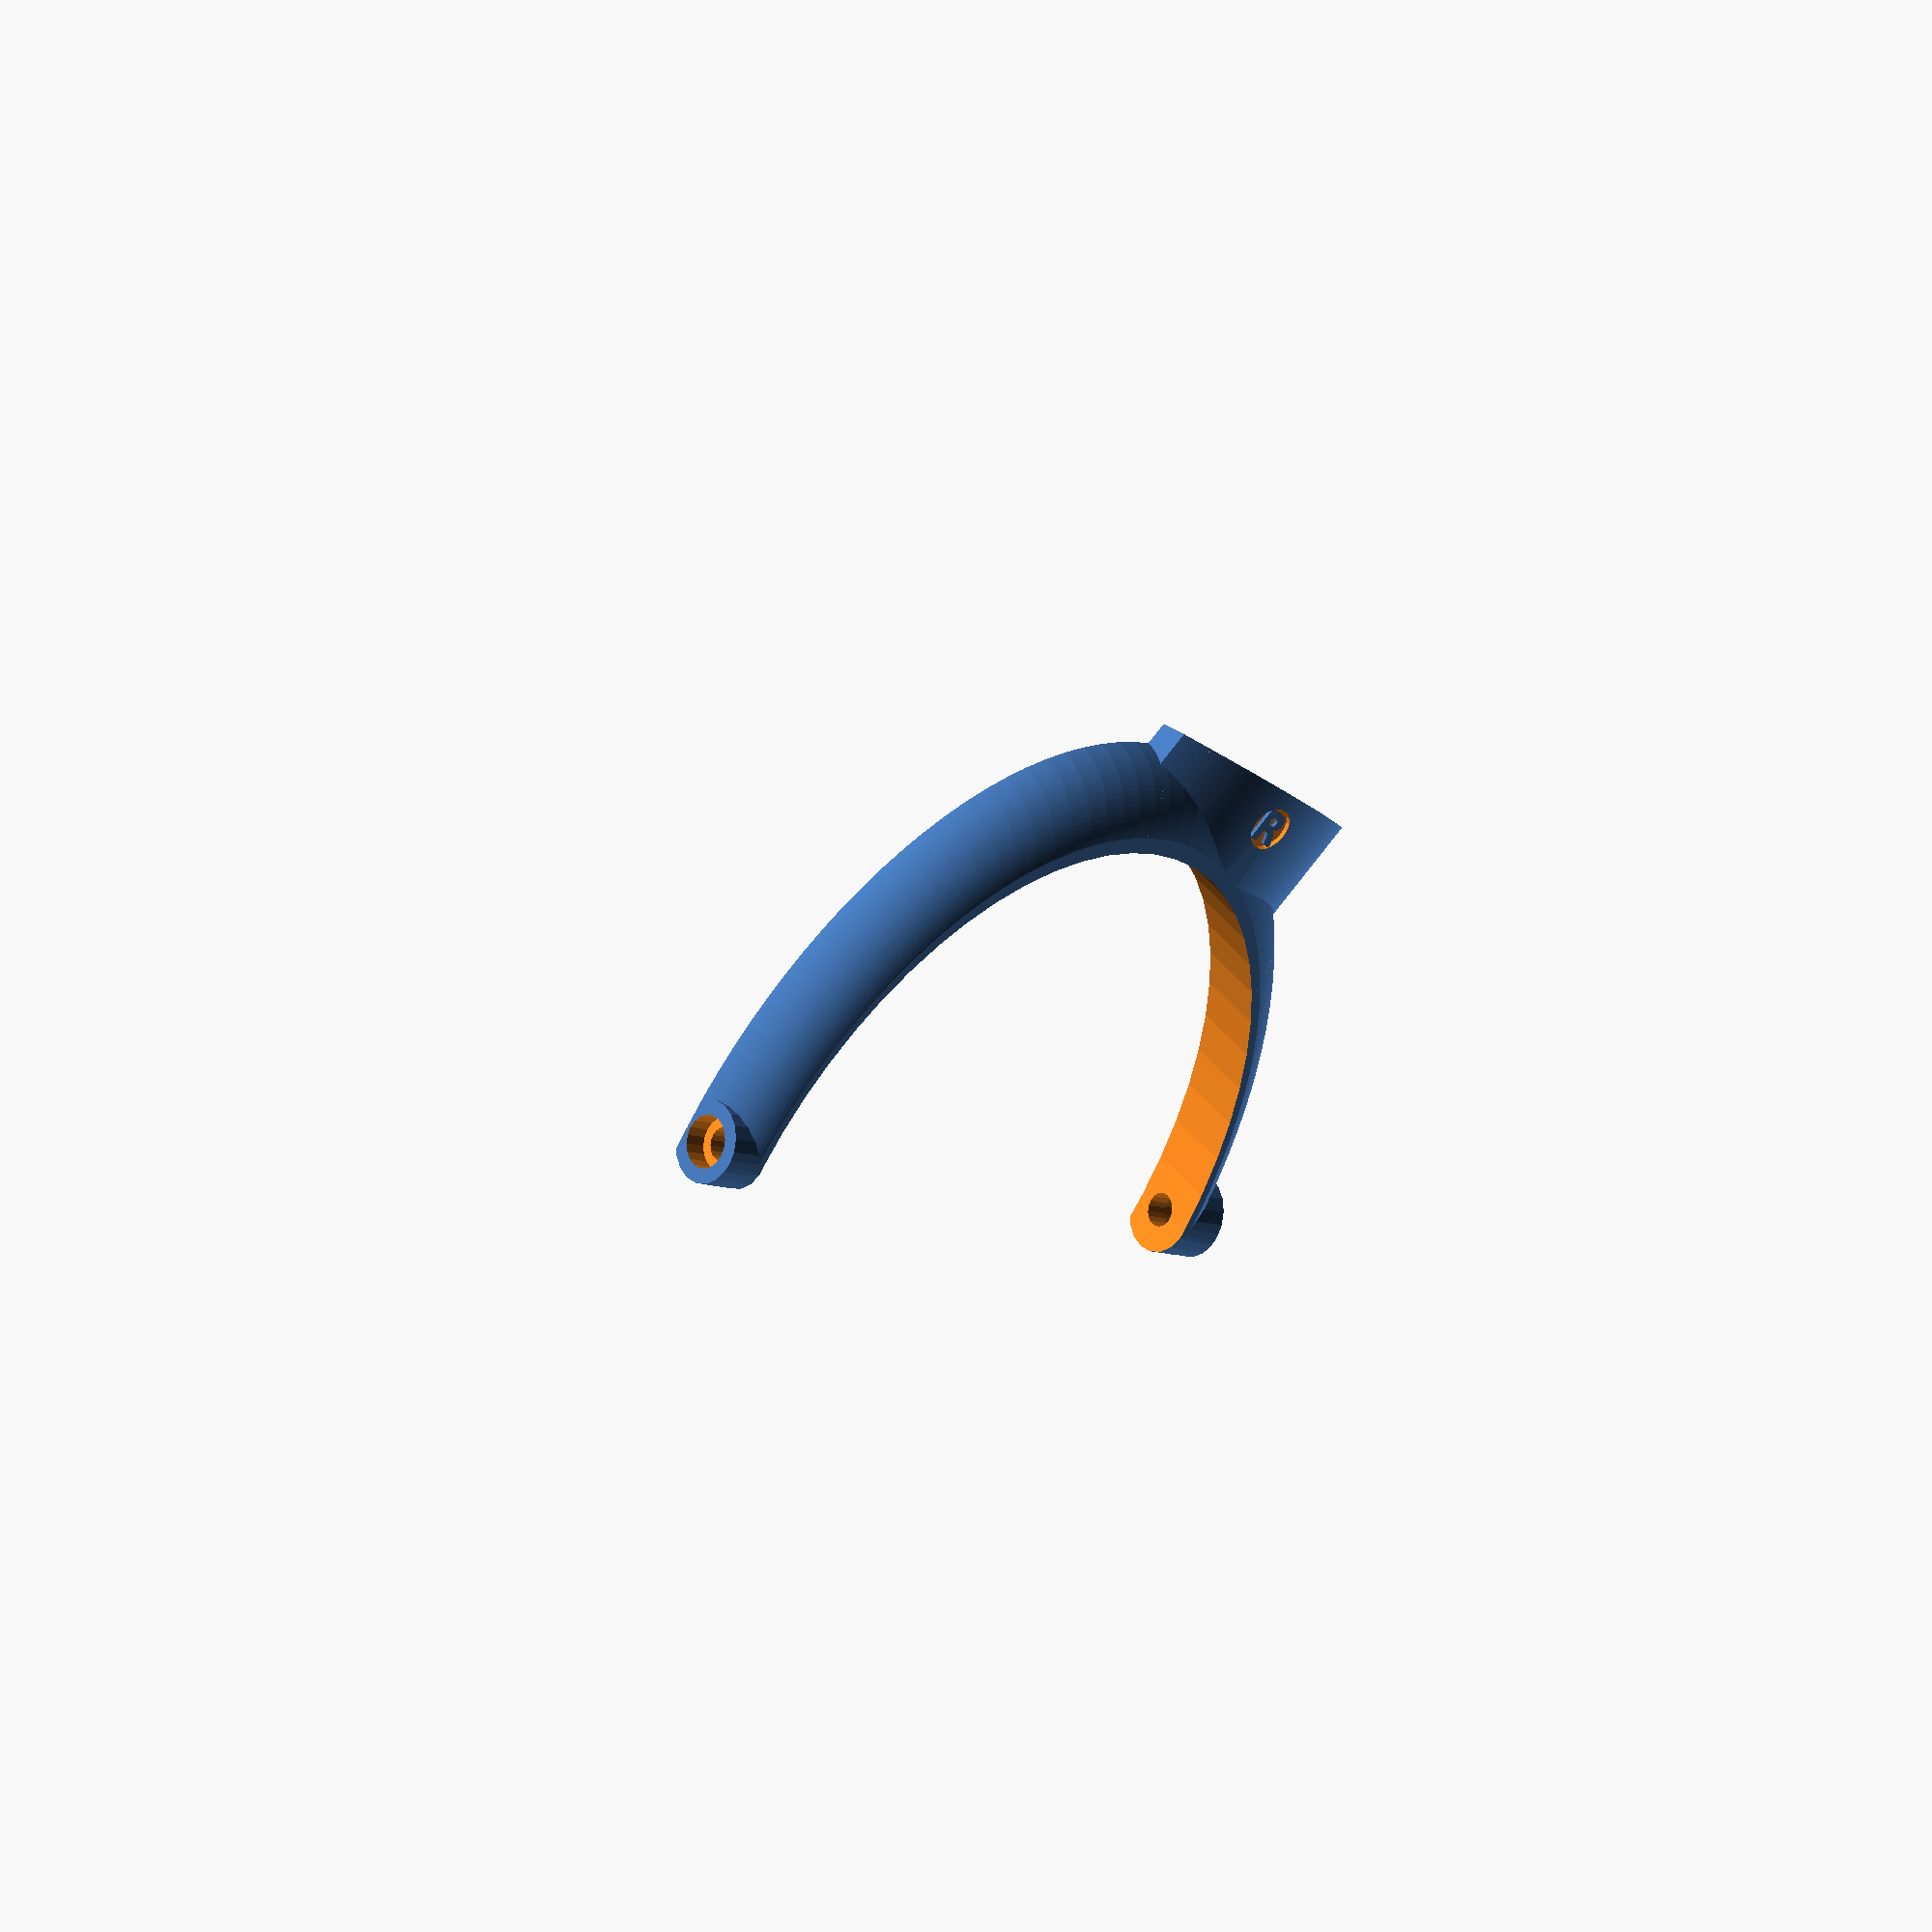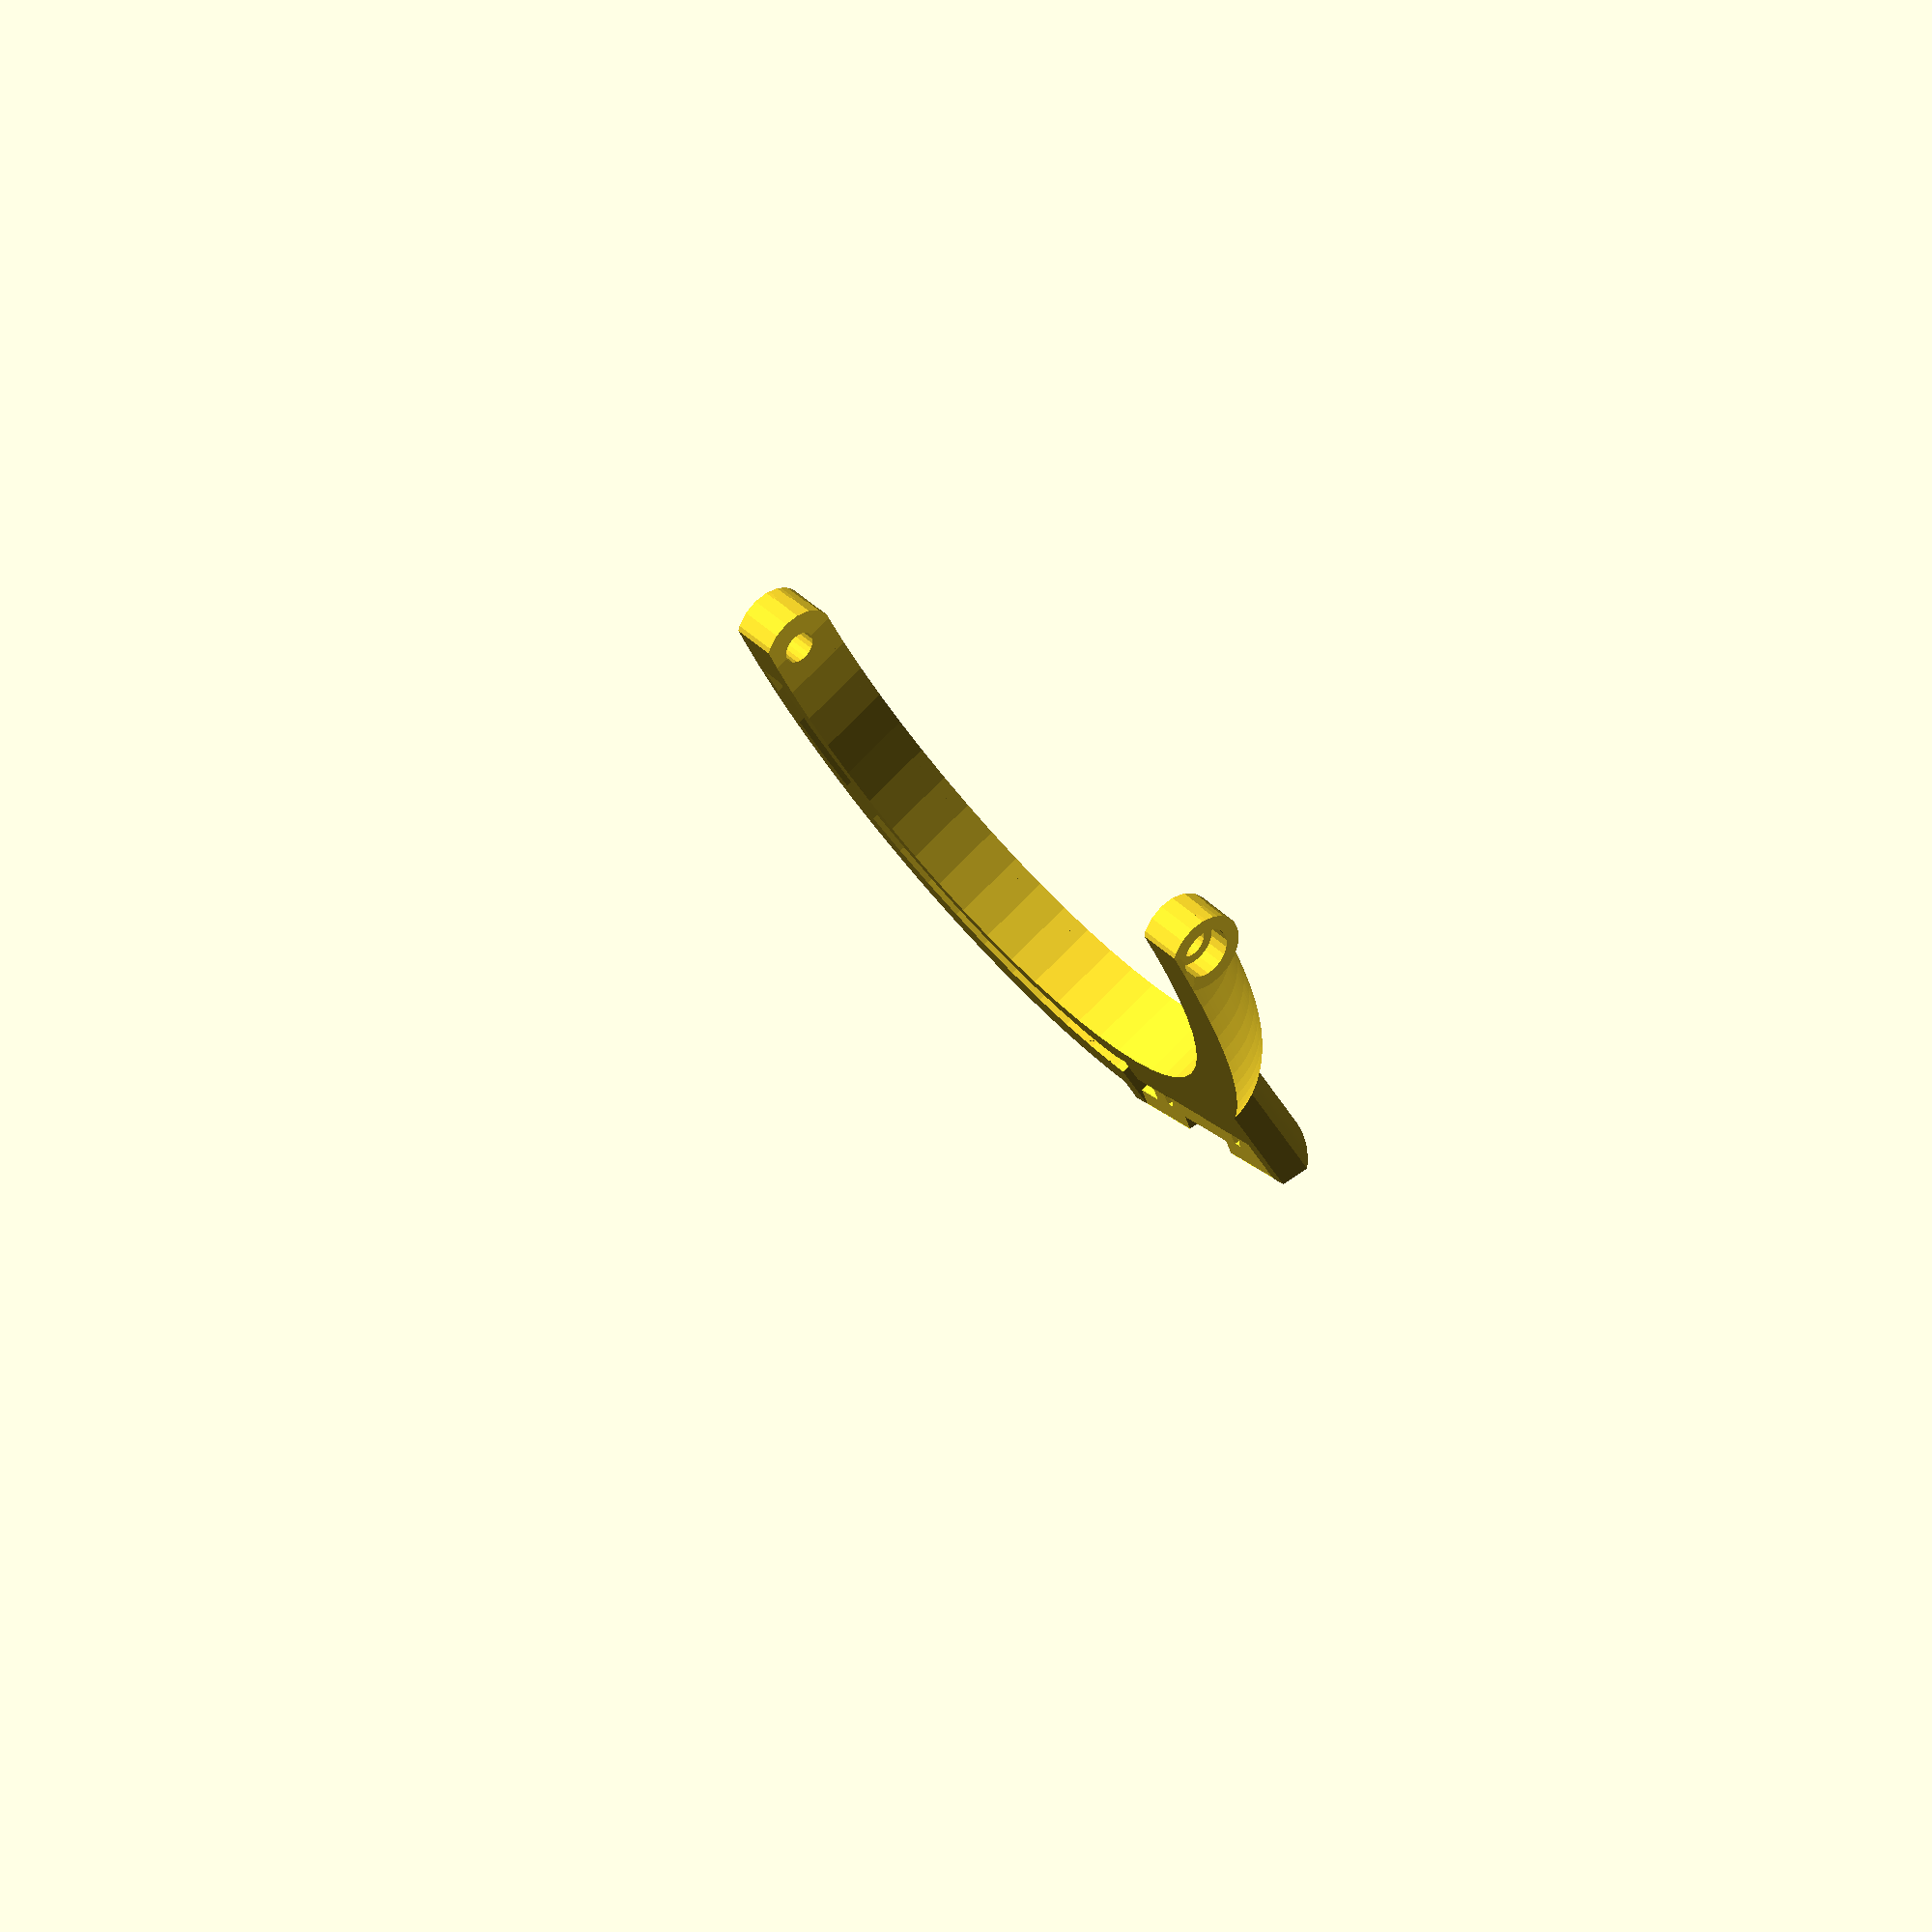
<openscad>
module ausine() {
    rotate([0, 0, 16]) translate([63, 0, 2]) rotate([0, 103, 0]) cylinder(r=6.25/2, h=10, $fn=20);

    translate([0, -42, 0]) rotate([-90, 0, 0]) cylinder(r=2.06, h=84, $fn=20);

    %translate([0, 0, -15]) rotate([0, 0, 4]) scale([1, 0.75, 1]) cylinder(r=50, h=20);
}

module block_holes() {
    translate([15/2, 38/2, 25]) {        
        // Plate slot
        translate([-2, -4.5, -5.8-1.5/2]) cube([10, 9, 1.5]);
            
        // Screw holes
        translate([-4, 16.4/2, -3.3]) rotate([0, 90, 0]) cylinder(r=1, h=10);
        translate([-4, -16.4/2, -3.3]) rotate([0, 90, 0]) cylinder(r=1, h=10);

        // Indent for the plate
        translate([1.9, -31/2, -6.4]) cube([10, 31, 6.4]);
        
        //Square indent
        translate([-2-5, -5, -1.9])cube([10, 10, 2]);
    }
}

module block() {
    difference() {
        intersection() {
            translate([-3, 1, 0]) cube([20, 36, 25]);
            translate([36, 19, 0]) rotate([0, -13, 0]) cylinder(r=30, h=50, $fn=200);
        }
        block_holes();
    }
}

module block_position() {
    rotate([0, 0, 16]) translate([56, 0, 2]) rotate([0, 103, 0]) translate([-5.5, -19, 9.5-25])
    children();
}

module yoke() {
    intersection() {
        // Envelope with rounded end at the screws
        hull() {
            translate([0, -75, 0]) rotate([-90, 0, 0])cylinder(r=5.5, h=150);
            translate([100, -75, -5]) cube([10, 150, 11]);
        }
    difference() {
        union () {
        rotate([0, 0, 0]) translate([0, 0, -4])
           
            // Cone 
            //rotate([0, 0, 0]) scale([1.10, 0.76, 1]) cylinder(r1=58, r2=53, h=10, $fn=200);
            
            // Donut
            scale([1.1, 0.76, 1]) rotate_extrude($fn=100) translate([48, 0])circle(r=10);
            
            // Screw bosses
            translate([0, 38, 0]) rotate([-90, 0, 0]) cylinder(r=5.5, h=6, $fn=20);
            translate([0, -38, 0]) rotate([90, 0, 0]) cylinder(r=5.5, h=6, $fn=20);
            
            // Mounting block
            block_position() block();
        }
        
        // Inner ellipsoid
        rotate([0, 0, 0]) translate([0, 0, -25]) 
            scale([1.06, 0.76, 1]) cylinder(r=50, h=50, $fn=60);
        translate([0, -42, 0]) rotate([-90, 0, 0]) cylinder(r=2.2, h=84, $fn=20);

        // Screw holes
        translate([0, 41, 0]) rotate([-90, 0, 0]) cylinder(r=3.5, h=10, $fn=20);
        translate([0, -41, 0]) rotate([90, 0, 0]) cylinder(r=3.5, h=10, $fn=20);

        // Axle
        rotate([0, 0, 16]) translate([56, 0, 1.9]) rotate([0, 103, 0]) cylinder(r=6.25/2, h=10, $fn=20);
        // Bottom
        translate([-75, -75, -150-4]) cube([150, 150, 150]);
        // Top
        //translate([-75, -75, 6]) cube([150, 150, 150]);

        // Block holes (again)
        block_position() block_holes();    
      // Wire channel
      intersection () {
          difference() {
            rotate([0, 0, 4]) translate([0, 0, -4.1]) 
                scale([1.06, 0.76, 1]) cylinder(r=57, h=4, $fn=60);
            rotate([0, 0, 4]) translate([0, 0, -25]) 
                scale([1.06, 0.76, 1]) cylinder(r=53, h=50, $fn=60);
          }
          translate([5, -96, -6]) cube([100, 100, 10]);
      }
      translate([56.5, 0, -4.1]) rotate([0,0, 16])cube([8, 4, 4]);
    }}
}

module yoke_l() {
    difference() {
        yoke();
        translate([59, 17, 5])cylinder(r=3, h=2, $fn=20);
    }
    translate([59, 17, 5]) rotate([0, 0, 16-90]) 
        linear_extrude(height=0.5) text("L", size=4.5, font="DejaVu Sans:style=Bold", halign="center", valign="center");
}
module yoke_r() {
    difference() {
        mirror([0, 1, 0]) yoke();
        translate([59, -17, 5])cylinder(r=3, h=1, $fn=20);
    }
    translate([59, -17, 5]) rotate([0, 0, -16-90]) 
        linear_extrude(height=0.5) text("R", size=4.5, font="DejaVu Sans:style=Bold", halign="center", valign="center");
}
//%ausine();
yoke_r();
//block();
</openscad>
<views>
elev=140.4 azim=121.7 roll=213.4 proj=o view=solid
elev=285.7 azim=117.0 roll=224.5 proj=o view=solid
</views>
